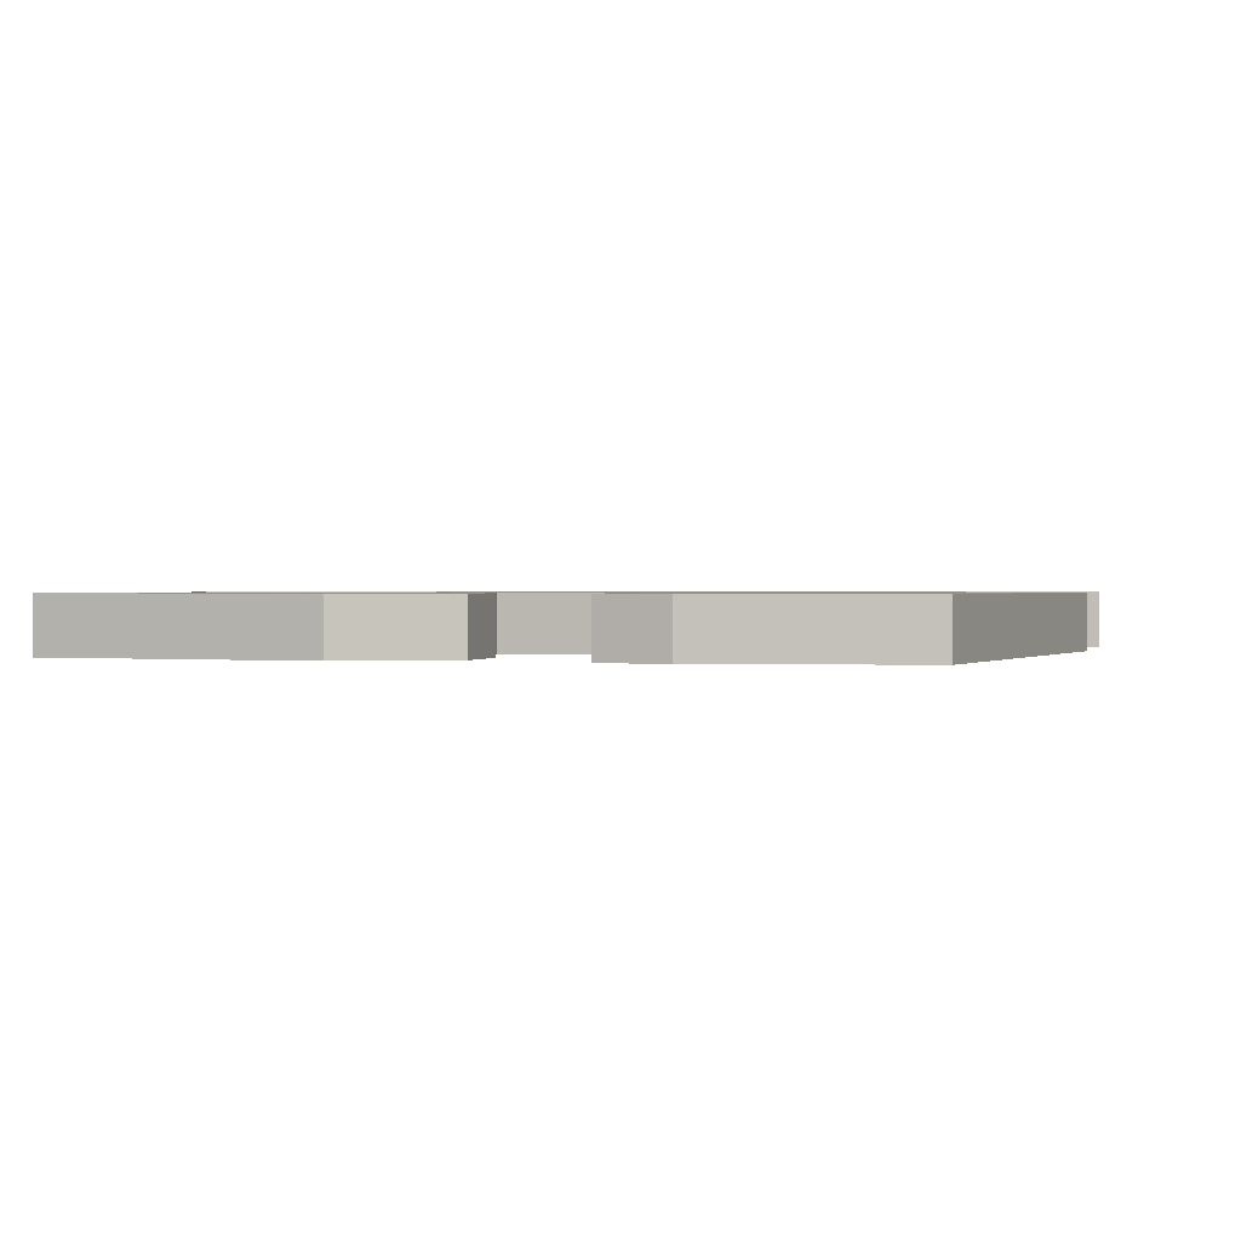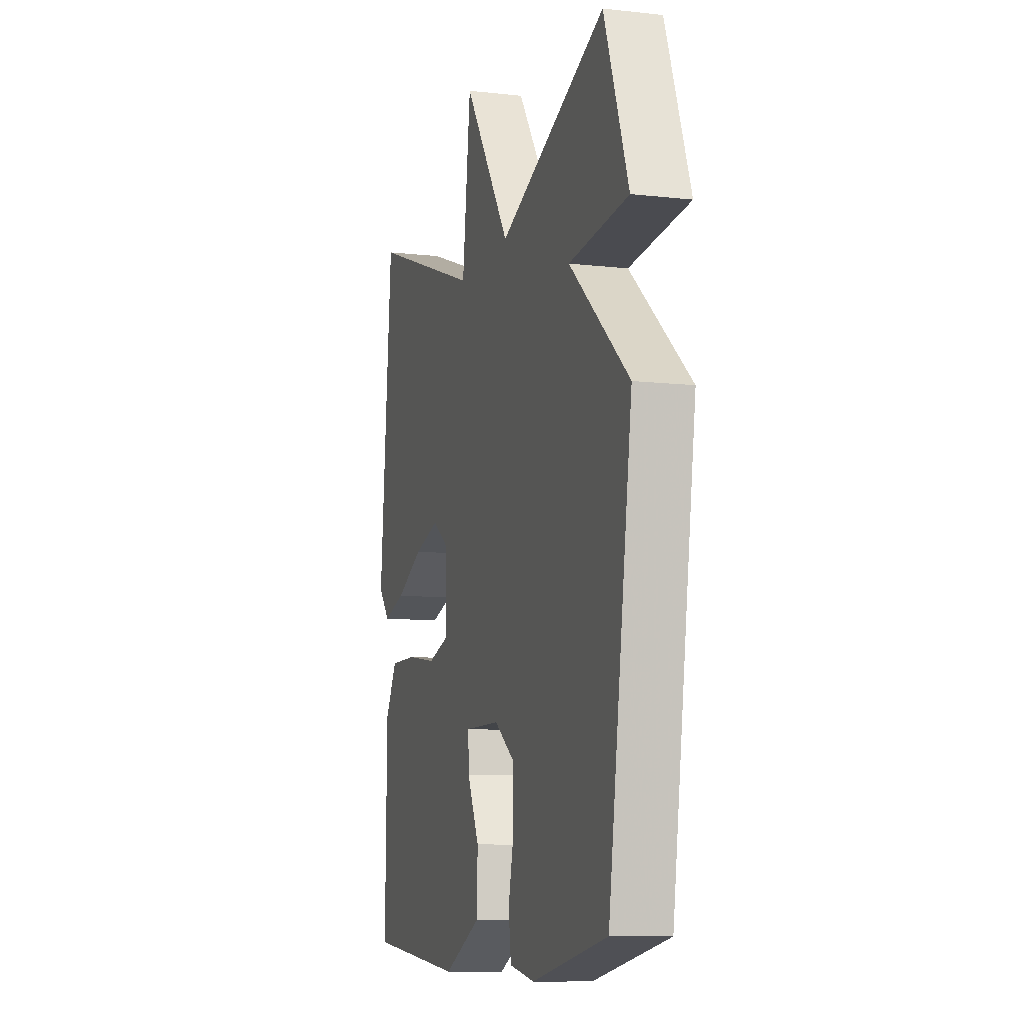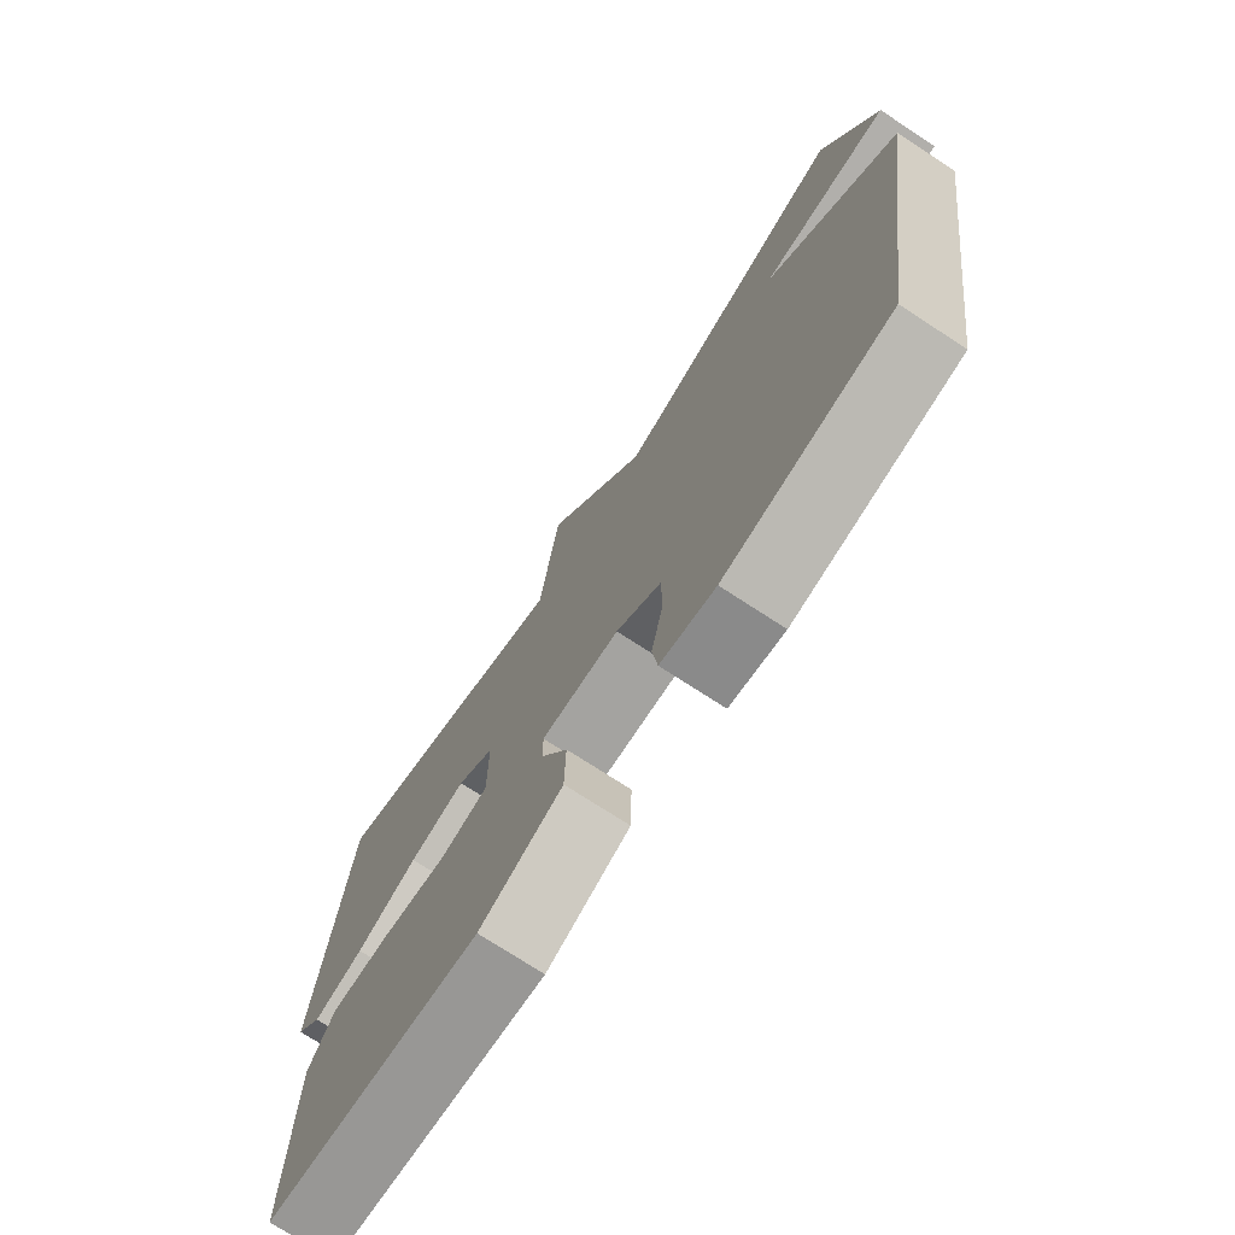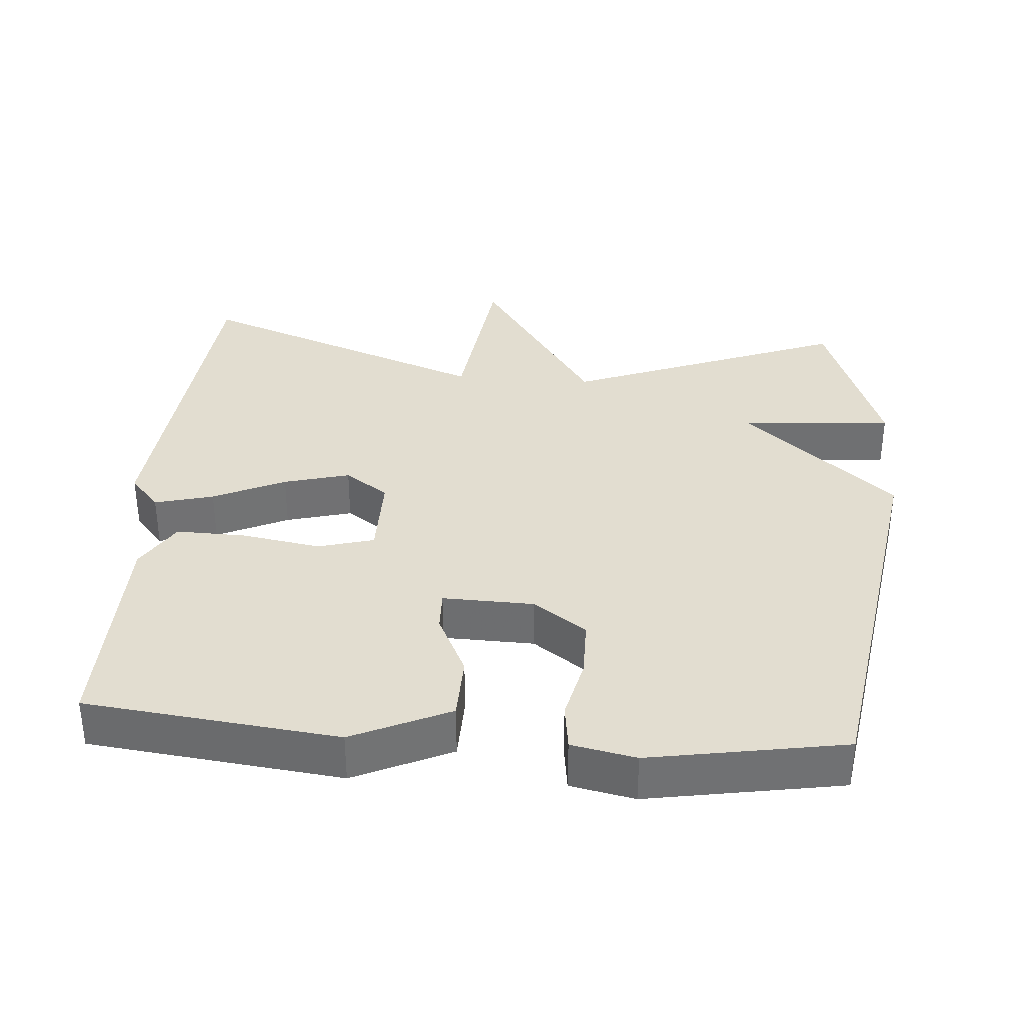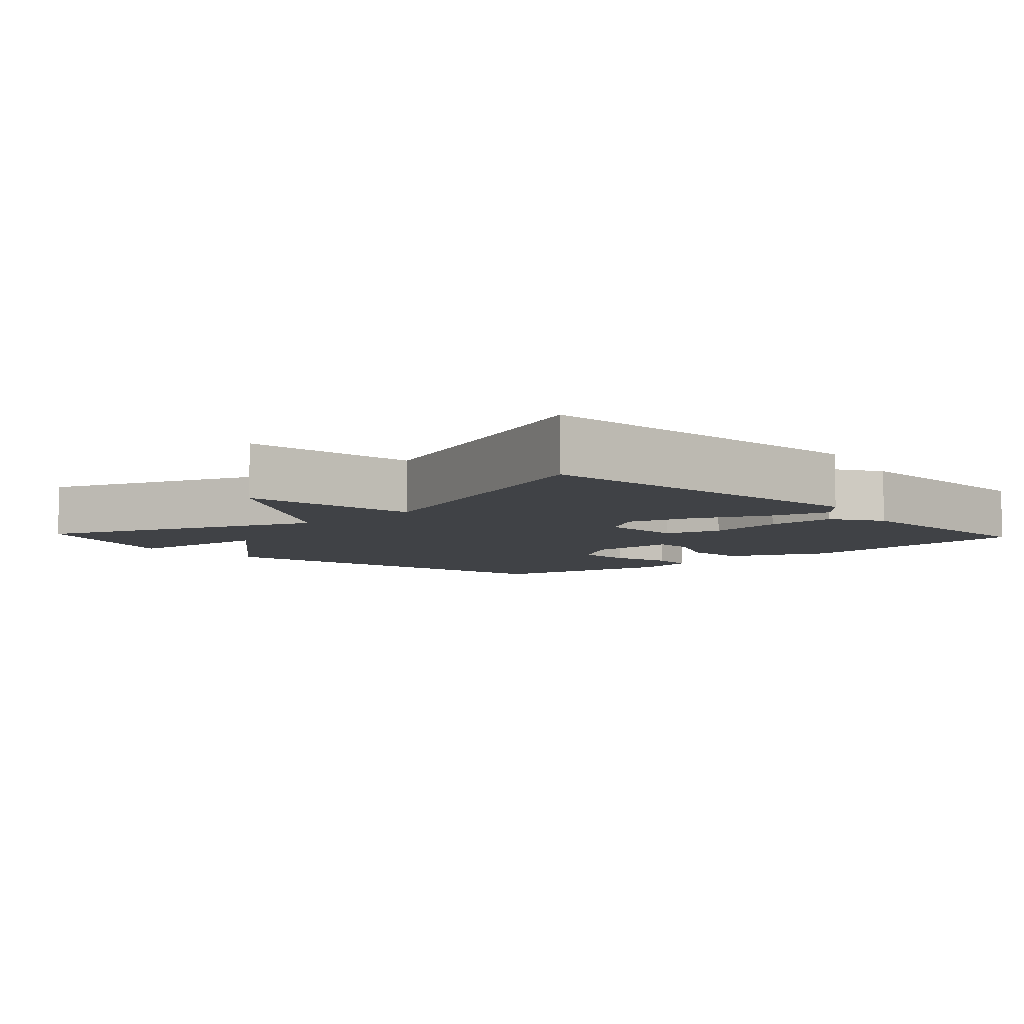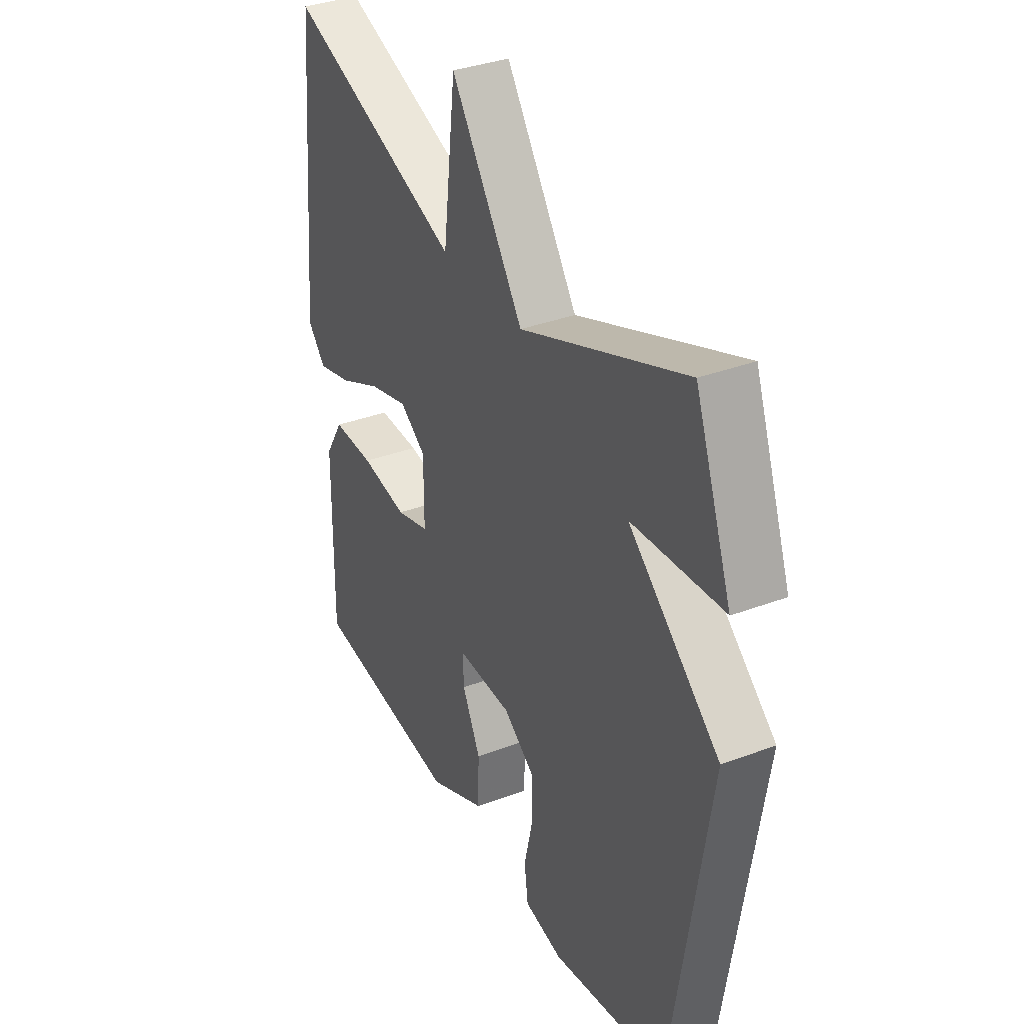
<metadata>
{"format":"obj","ext":"obj","renderer":"f3d","projection":"perspective","resolution":1024,"background":"white","views":[{"elev":0.8,"azim":-165.1,"up":"+Y"},{"elev":-10.1,"azim":-106.1,"up":"+Z"},{"elev":-74.0,"azim":-123.1,"up":"+Z"},{"elev":35.1,"azim":-175.4,"up":"+Y"},{"elev":-6.4,"azim":43.1,"up":"+Y"},{"elev":35.2,"azim":-116.6,"up":"+Z"}]}
</metadata>
<code>
v -0.5 0.07 0.5
v -0.113 0.07 0.348
v 0.057 0.07 0.597
v 0.087 0.07 0.348
v 0.5 0.07 0.5
v 0.544 0.07 0.005
v 0.502 0.07 -0.043
v 0.42 0.07 -0.021
v 0.32 0.07 0.026
v 0.228 0.07 0.051
v 0.167 0.07 0.009
v 0.167 0.07 -0.111
v 0.245 0.07 -0.133
v 0.355 0.07 -0.115
v 0.453 0.07 -0.113
v 0.496 0.07 -0.184
v 0.5 0.07 -0.5
v 0.147 0.07 -0.539
v 0.011 0.07 -0.476
v 0.009 0.07 -0.385
v 0.052 0.07 -0.297
v 0.054 0.07 -0.24
v -0.074 0.07 -0.243
v -0.148 0.07 -0.295
v -0.149 0.07 -0.377
v -0.129 0.07 -0.464
v -0.138 0.07 -0.53
v -0.228 0.07 -0.548
v -0.5 0.07 -0.5
v -0.587 0.07 0.063
v -0.373 0.07 0.246
v -0.587 0.07 0.263
v -0.5 0 0.5
v -0.113 0 0.348
v 0.057 0 0.597
v 0.087 0 0.348
v 0.5 0 0.5
v 0.544 0 0.005
v 0.502 0 -0.043
v 0.42 0 -0.021
v 0.32 0 0.026
v 0.228 0 0.051
v 0.167 0 0.009
v 0.167 0 -0.111
v 0.245 0 -0.133
v 0.355 0 -0.115
v 0.453 0 -0.113
v 0.496 0 -0.184
v 0.5 0 -0.5
v 0.147 0 -0.539
v 0.011 0 -0.476
v 0.009 0 -0.385
v 0.052 0 -0.297
v 0.054 0 -0.24
v -0.074 0 -0.243
v -0.148 0 -0.295
v -0.149 0 -0.377
v -0.129 0 -0.464
v -0.138 0 -0.53
v -0.228 0 -0.548
v -0.5 0 -0.5
v -0.587 0 0.063
v -0.373 0 0.246
v -0.587 0 0.263
f 31 32 1 2
f 29 30 31
f 28 29 31
f 27 28 31
f 26 27 31
f 25 26 31
f 24 25 31
f 23 24 31 2
f 2 3 4
f 23 2 4
f 22 23 4
f 21 22 4
f 19 20 21
f 18 19 21
f 17 18 21
f 16 17 21
f 15 16 21
f 14 15 21
f 13 14 21
f 12 13 21
f 11 12 21 4
f 10 11 4 5
f 9 10 5 6
f 6 7 8 9
f 34 33 64 63
f 63 62 61
f 63 61 60
f 63 60 59
f 63 59 58
f 63 58 57
f 63 57 56
f 34 63 56 55
f 36 35 34
f 36 34 55
f 36 55 54
f 36 54 53
f 53 52 51
f 53 51 50
f 53 50 49
f 53 49 48
f 53 48 47
f 53 47 46
f 53 46 45
f 53 45 44
f 36 53 44 43
f 37 36 43 42
f 38 37 42 41
f 41 40 39 38
f 1 33 34 2
f 2 34 35 3
f 3 35 36 4
f 4 36 37 5
f 5 37 38 6
f 6 38 39 7
f 7 39 40 8
f 8 40 41 9
f 9 41 42 10
f 10 42 43 11
f 11 43 44 12
f 12 44 45 13
f 13 45 46 14
f 14 46 47 15
f 15 47 48 16
f 16 48 49 17
f 17 49 50 18
f 18 50 51 19
f 19 51 52 20
f 20 52 53 21
f 21 53 54 22
f 22 54 55 23
f 23 55 56 24
f 24 56 57 25
f 25 57 58 26
f 26 58 59 27
f 27 59 60 28
f 28 60 61 29
f 29 61 62 30
f 30 62 63 31
f 31 63 64 32
f 32 64 33 1

</code>
